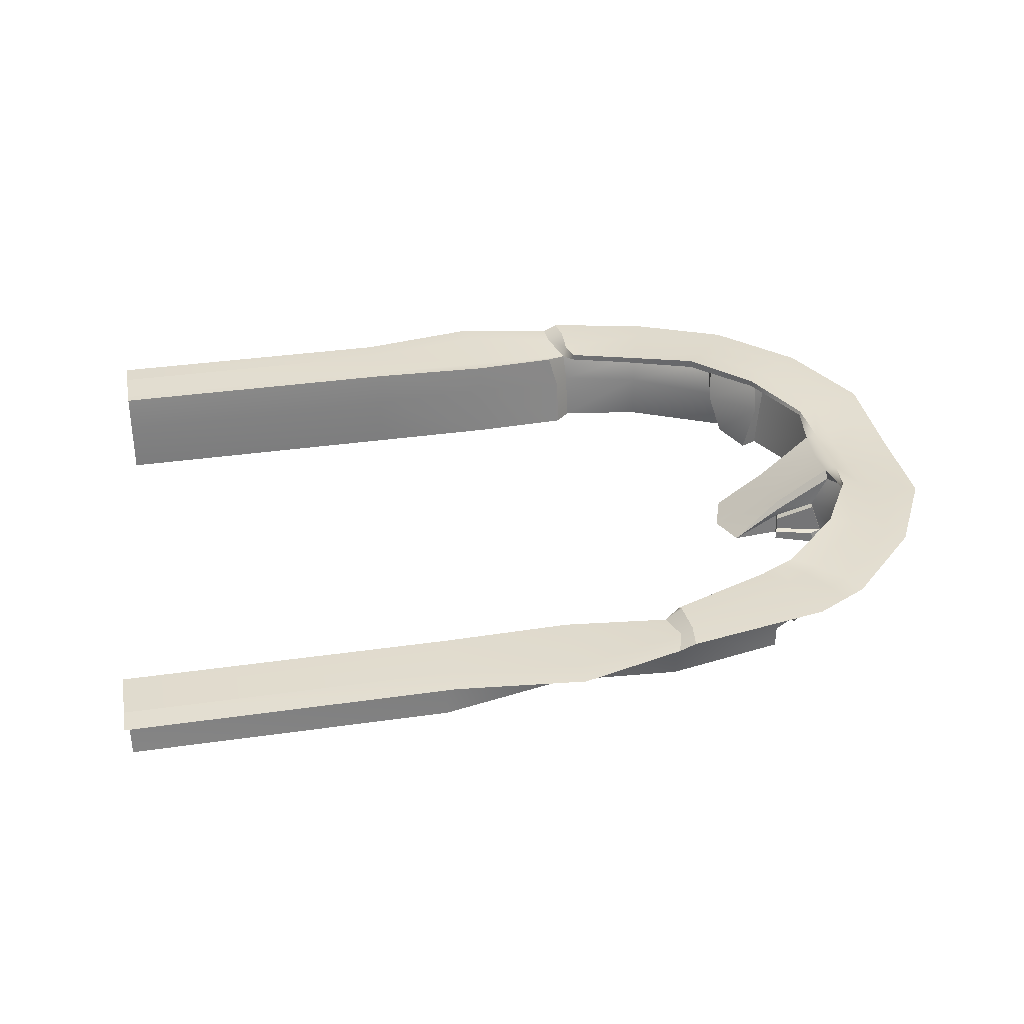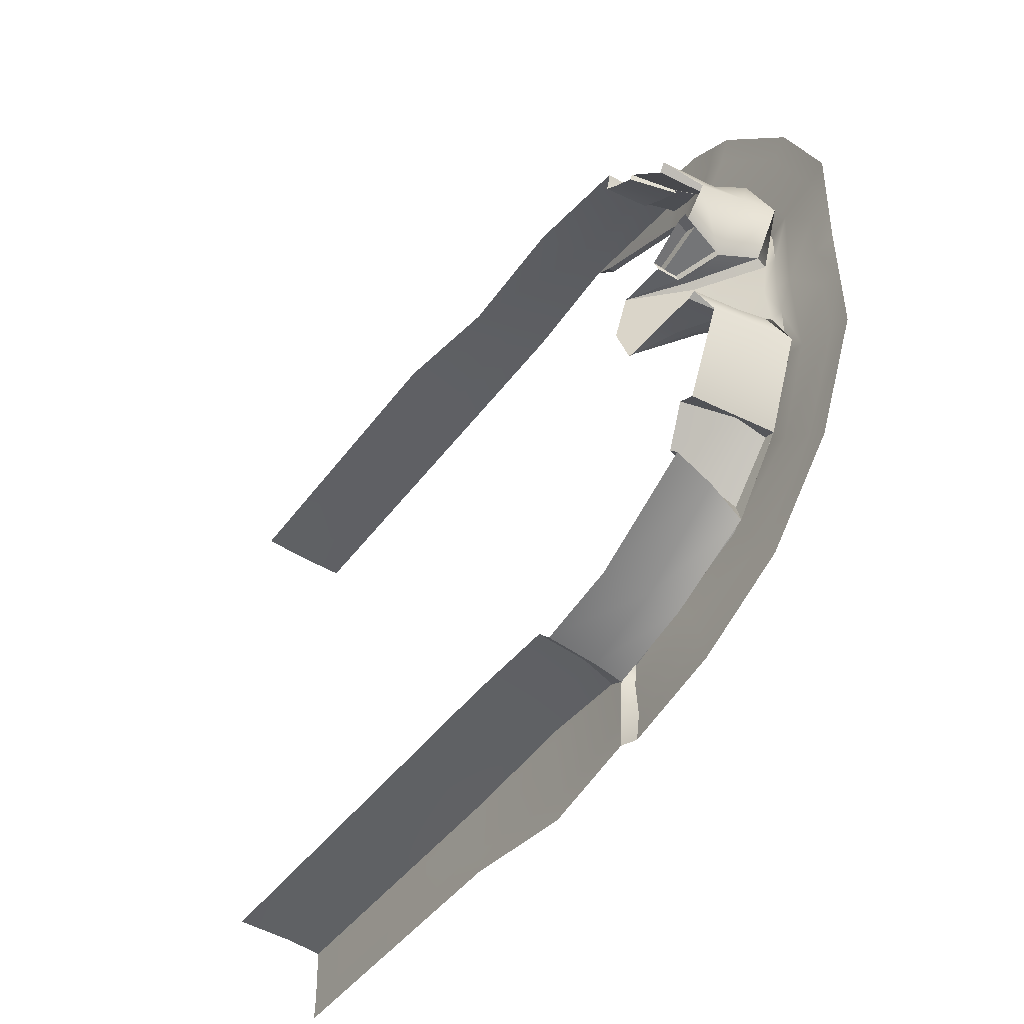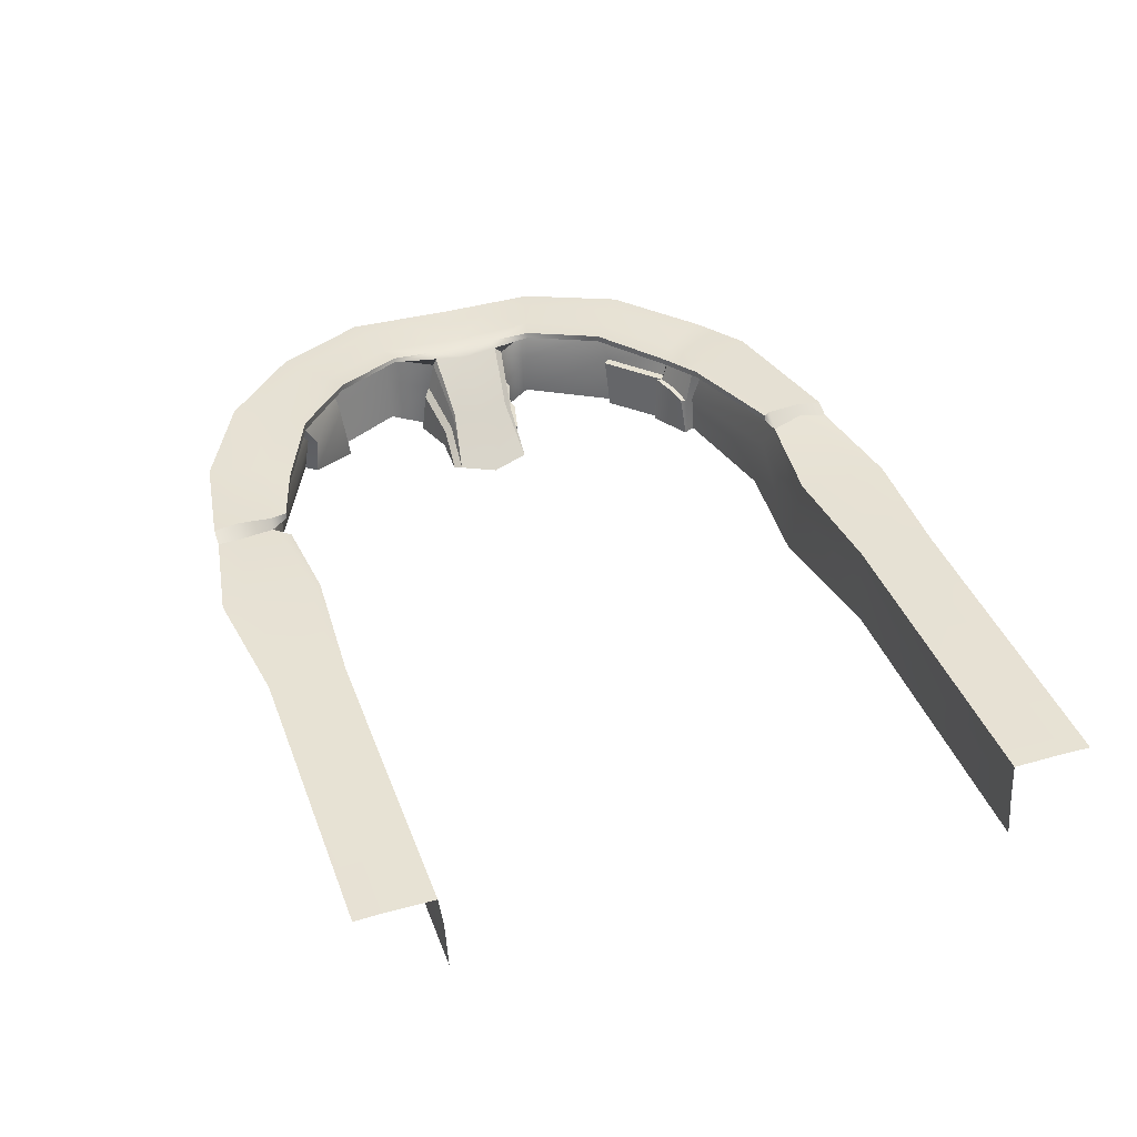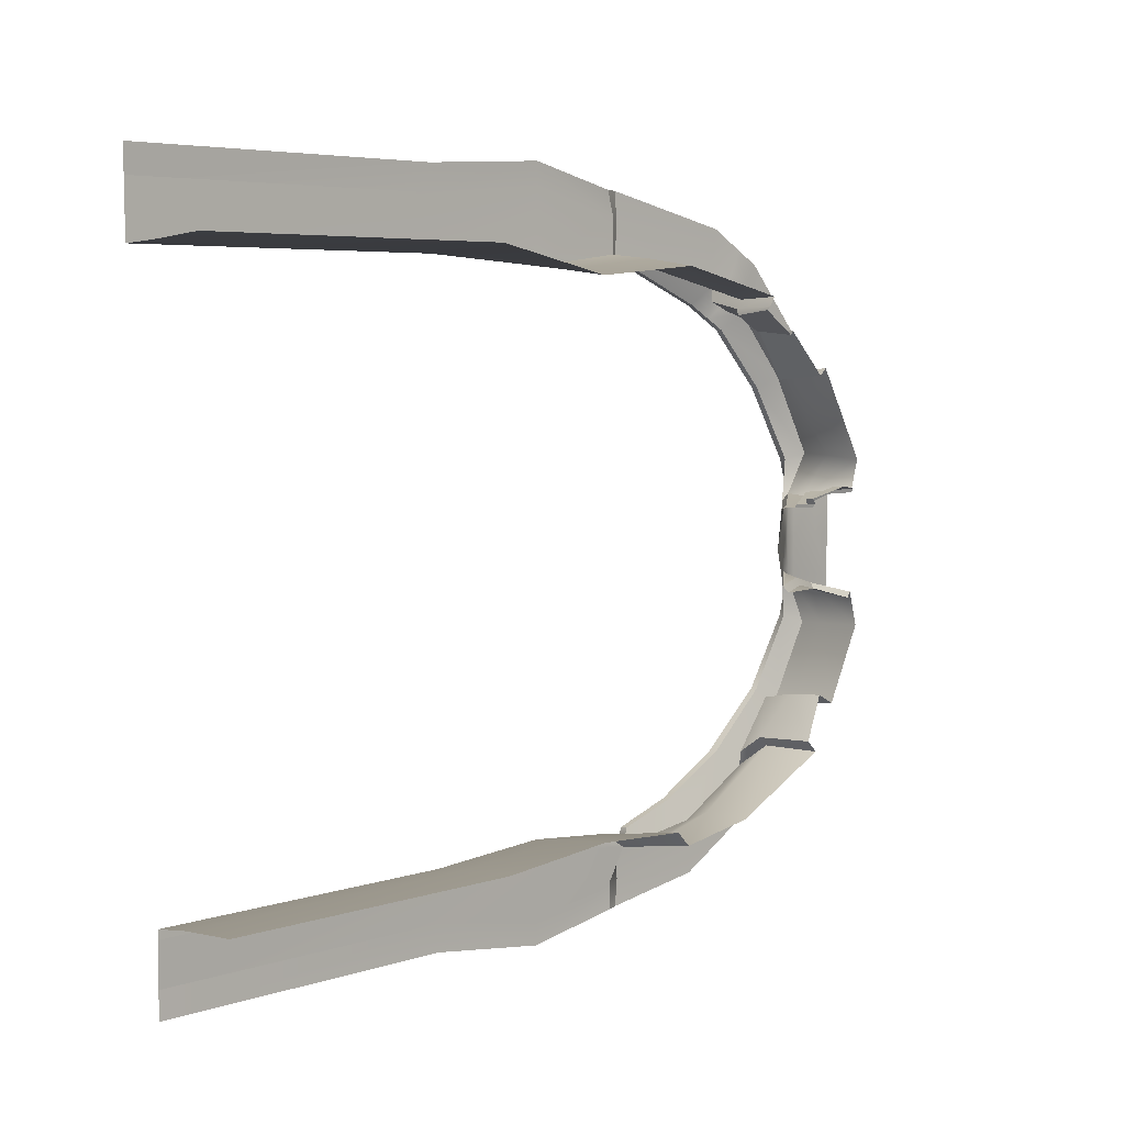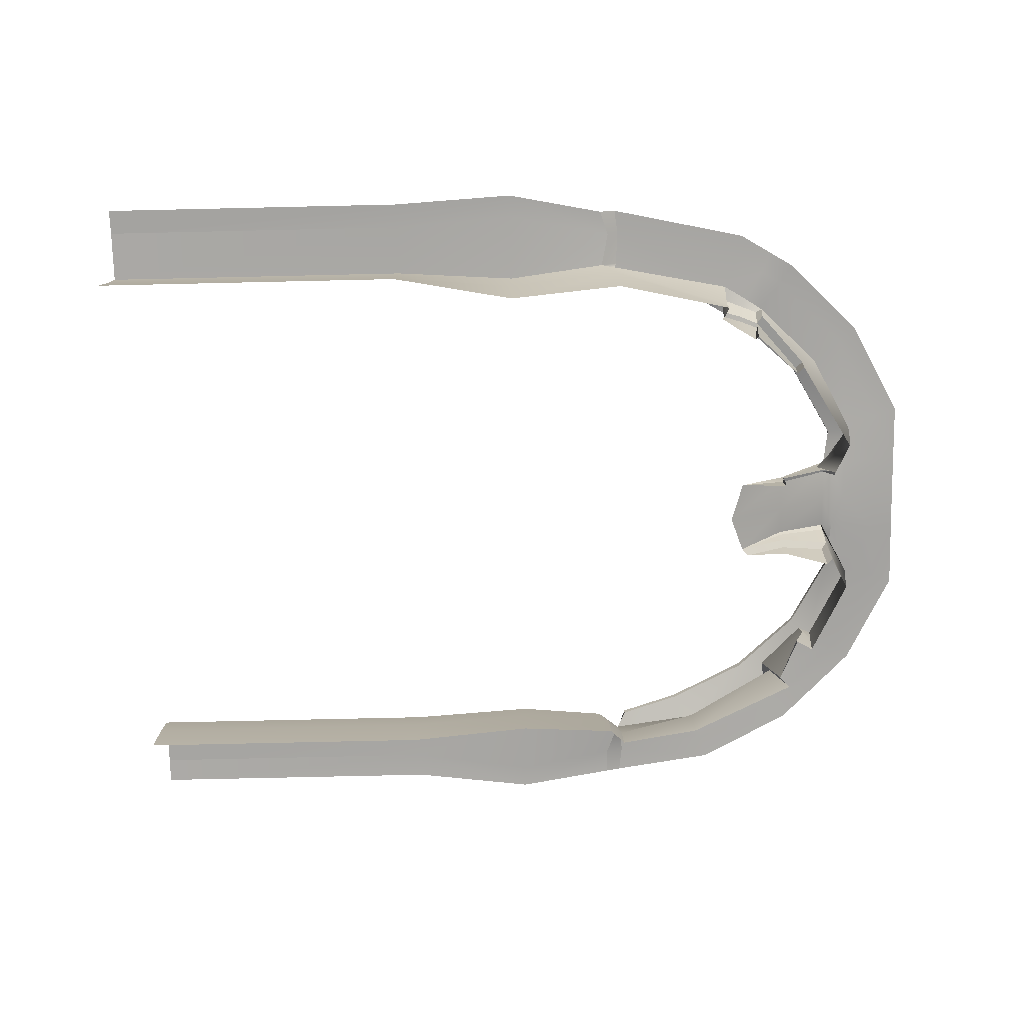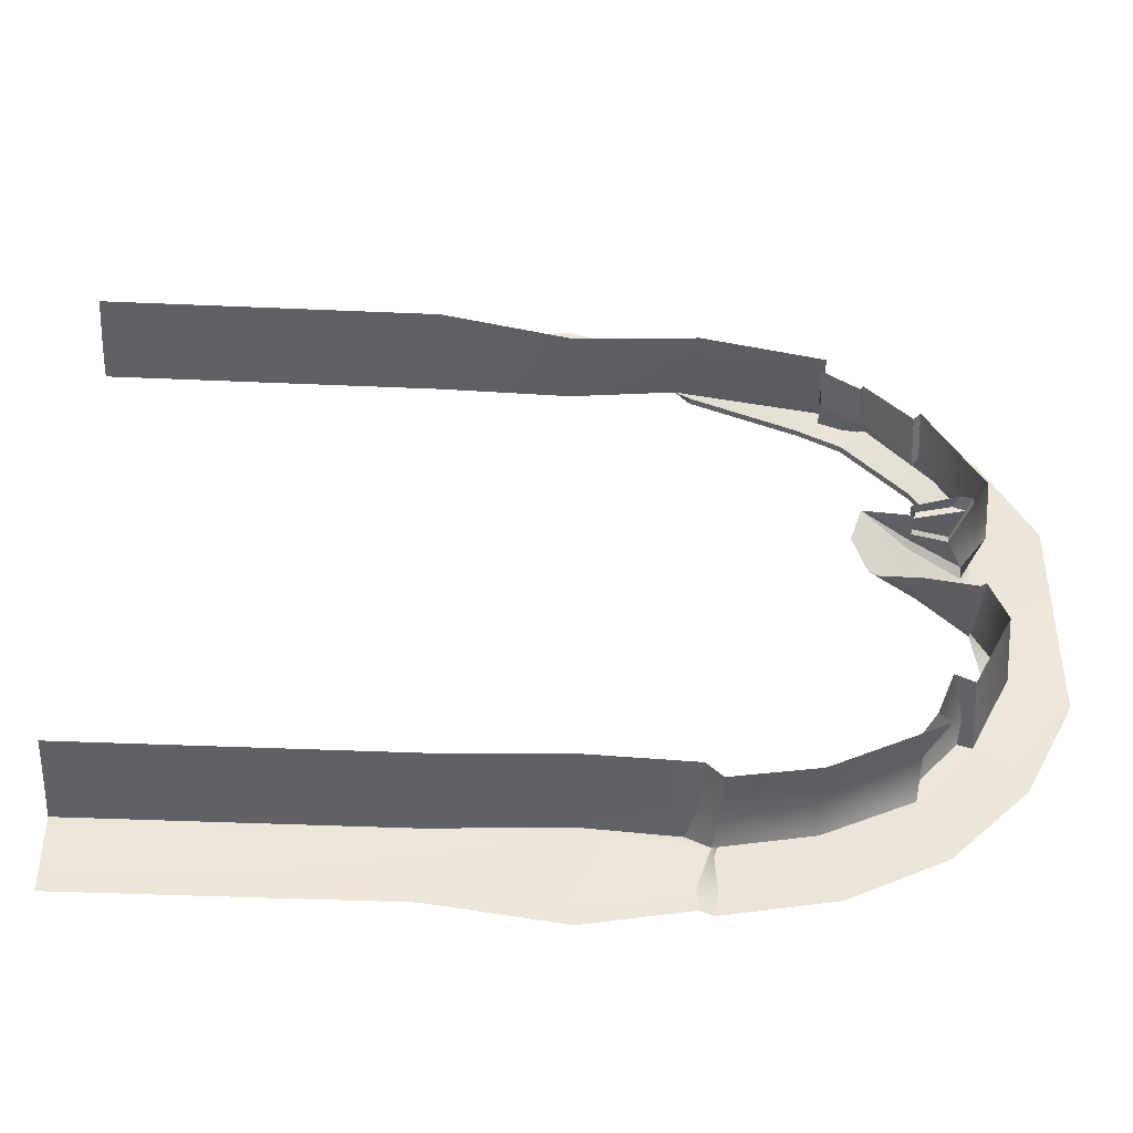
<metadata>
{"format":"obj","ext":"obj","renderer":"f3d","projection":"perspective","resolution":1024,"background":"white","views":[{"elev":34.4,"azim":-11.0,"up":"+Y"},{"elev":-43.4,"azim":56.8,"up":"+Z"},{"elev":39.8,"azim":-109.3,"up":"+Y"},{"elev":5.2,"azim":-46.7,"up":"+Z"},{"elev":-74.5,"azim":1.3,"up":"+Y"},{"elev":-43.8,"azim":-2.9,"up":"+Z"}]}
</metadata>
<code>
g default
v -16.17 2.602 -9.302
v -16.17 2.624 -10.69
v -16.35 2.602 9.372
v -16.36 2.624 11.15
v -16.34 -0.4411 9.612
v -16.36 1.377 9.409
v -16.17 2.599 -11.56
v -16.37 2.599 12.02
v 1.005 1.377 -2.9
v -0.3282 1.377 -5.516
v -1.951 1.377 -6.822
v -5.079 1.377 -8.675
v -7.921 1.377 -9.385
v -7.921 1.377 9.385
v -3.793 1.09 8.146
v -2.404 1.377 7.593
v -0.8199 1.569 5.739
v 1.005 1.159 2.9
v 1.142 2.284 -2.945
v -0.2116 2.402 -5.601
v -2.045 2.454 -7.598
v -4.976 2.286 -9.063
v -8.033 2.402 -9.526
v -8.482 2.496 9.529
v -3.741 2.367 8.602
v -2.32 2.242 7.709
v -0.2116 2.402 5.601
v 1.142 2.248 2.945
v -8.453 2.624 -10.67
v -8.237 2.7 10.69
v 0.7849 -0.2726 -2.823
v -0.5126 -0.2726 -5.369
v -1.361 -0.2726 -6.914
v -5.08 -0.2726 -8.688
v -7.903 -0.2726 -9.135
v -7.903 -0.2726 9.135
v -3.845 -0.3269 8.232
v -1.01 -0.2726 5.902
v 0.7849 -0.2726 2.823
v -8.462 2.599 -11.55
v -8.519 2.675 11.56
v 1.142 2.66 -2.945
v -0.2116 2.824 -5.601
v 2.317 2.765 -3.302
v 0.7997 2.846 -6.281
v -2.32 2.94 -7.709
v -1.564 2.846 -8.645
v -4.976 2.708 -9.063
v -4.543 2.73 -10.16
v -7.921 2.824 -9.529
v -7.845 2.846 -10.69
v -7.921 2.9 9.529
v -3.662 2.762 8.573
v -7.845 2.922 10.69
v -3.222 2.778 9.67
v -2.32 2.664 7.709
v -1.564 2.686 8.645
v -0.2116 2.824 5.601
v 0.7997 2.846 6.281
v 1.142 2.67 2.945
v 2.317 2.692 3.302
v 1.023 2.606 0.04092
v 2.255 2.616 0.04092
v -1.162 2.821 -9.353
v -4.385 2.706 -10.99
v 3.037 2.741 -3.572
v 1.395 2.821 -6.795
v -7.957 2.821 -11.56
v -7.957 2.897 11.56
v -3.066 2.787 10.5
v -1.162 2.662 9.353
v 1.395 2.821 6.795
v 3.037 2.668 3.572
v 3.018 2.664 0.04092
v -0.6373 1.41 -5.207
v -2.26 1.41 -6.512
v -0.6496 2.458 -5.421
v -2.105 2.349 -7.109
v -1.12 -0.2263 -5.032
v -1.724 -0.2359 -6.531
v -8.417 -0.2726 -8.634
v -8.435 1.377 -8.884
v -16.17 1.377 -8.852
v -16.17 -0.4411 -8.765
v -8.774 2.602 -9.02
v -16.17 2.602 -9.004
v -3.936 1.124 7.838
v -2.602 1.404 7.319
v -3.802 2.328 8.09
v -2.557 2.214 7.607
v -3.988 -0.2902 7.924
v -2.732 -0.2437 7.118
v -1.251 -0.2439 5.66
v -1.061 1.598 5.498
v -4.089 -0.266 7.8
v -2.839 -0.2322 6.997
v -3.882 1.149 7.637
v -2.554 1.415 7.121
v -11.99 1.349 8.976
v -11.98 -0.3366 8.77
v -11.98 2.451 12.28
v -11.93 2.473 11.45
v -11.99 2.454 9.094
v -11.83 2.657 -9.145
v -11.83 2.675 -11.37
v -11.88 2.655 -12.13
v -11.83 -0.2458 -8.455
v -11.83 1.673 -8.644
v -11.83 2.657 -8.753
v 0.4153 2.537 -2.691
v -0.9235 2.656 -5.137
v 0.4153 2.714 -2.691
v -0.9235 2.878 -5.137
v -3.02 2.708 -7.072
v -3.02 2.994 -7.072
v -5.668 2.54 -8.308
v -5.668 2.762 -8.308
v -7.732 2.526 -8.957
v -7.732 2.749 -8.957
v -7.974 2.584 9.341
v -4.527 2.603 7.996
v -7.974 2.806 9.341
v -4.448 2.816 7.969
v -3.102 2.496 7.164
v -3.102 2.718 7.164
v -0.9835 2.656 5.206
v -0.9835 2.878 5.206
v 0.3837 2.502 2.746
v 0.3837 2.724 2.746
v 0.1879 2.303 0.06592
v 0.546 2.5 0.06592
v -2.92 2.487 8.086
v -3.704 2.541 7.516
v -3.671 2.759 7.504
v -2.887 2.705 8.074
v -2.264 2.725 9.078
v -1.967 2.715 9.839
v -3.585 -0.2465 7.458
v -3.237 1.321 7.407
v -3.288 1.365 7.607
v -3.083 2.323 7.811
v 0.1879 -0.468 -1.624
v 0.1879 1.177 -1.43
v 0.1879 2.215 -1.2
v 0.1879 2.469 -1.08
v 0.602 2.522 -1.08
v 1.072 2.629 -1.2
v 2.281 2.678 -1.349
v 3.026 2.696 -1.461
v 0.1879 -0.468 1.73
v -0.3639 1.093 1.577
v 0.1879 2.205 1.587
v 0.1879 2.459 1.328
v 0.5946 2.53 1.328
v 1.079 2.636 1.408
v 2.284 2.652 1.576
v 3.027 2.666 1.703
v -3.289 -0.3387 1.368
v -3.726 -0.4585 0.04717
v -3.289 -0.3374 -1.186
v -1.651 0.4046 -1.073
v -1.651 0.8356 -0.9776
v -1.651 1.039 -0.9278
v -1.651 0.8997 0.05918
v -1.651 1.034 1.131
v -1.651 0.8307 1.344
v -1.651 0.4881 1.252
v -1.651 -0.2783 1.298
v -0.0195 -0.5253 -1.807
v -0.0195 0.9232 -1.636
v -1.639 -0.3577 -1.393
v -1.639 0.2432 -1.321
v -3.082 -0.4102 -1.421
v 0.1879 -0.5624 1.862
v -0.3639 0.9984 1.709
v -1.651 0.3937 1.383
v -1.651 -0.3727 1.429
v -1.651 -0.03688 1.409
v 0.007056 -0.05076 1.812
v -0.2442 -0.513 1.959
v -0.3911 -0.09752 1.918
v -1.738 -0.08624 1.591
v -1.738 -0.359 1.608
v -27.35 2.602 9.372
v -27.35 2.624 11.15
v -27.34 -0.4411 9.612
v -27.36 1.377 9.443
v -27.37 2.599 12.02
v -26.63 2.602 -9.302
v -26.63 2.624 -10.69
v -26.63 2.599 -11.56
v -26.63 -0.4411 -8.765
v -26.63 1.377 -8.852
v -26.63 2.602 -9.004
g Platform_Ramp
f 10 9 19 20
f 76 75 77 78
f 12 11 21 22
f 13 12 22 23
f 15 14 24 25
f 88 140 141 90
f 17 16 26 27
f 18 17 27 28
f 9 143 144 19
f 43 42 44 45
f 46 43 45 47
f 48 46 47 49
f 50 48 49 51
f 53 52 54 55
f 56 135 136 57
f 58 56 57 59
f 60 58 59 61
f 62 155 156 63
f 42 147 148 44
f 32 31 9 10
f 80 79 75 76
f 34 33 11 12
f 35 34 12 13
f 37 36 14 15
f 96 138 139 98
f 93 92 88 94
f 39 38 17 18
f 31 142 143 9
f 103 99 6 3
f 99 100 5 6
f 102 103 3 4
f 104 105 2 1
f 107 108 83 84
f 108 109 86 83
f 45 44 66 67
f 47 45 67 64
f 49 47 64 65
f 51 49 65 68
f 55 54 69 70
f 57 136 137 71
f 59 57 71 72
f 61 59 72 73
f 63 156 157 74
f 44 148 149 66
f 101 102 4 8
f 2 105 106 7
f 111 110 112 113
f 114 111 113 115
f 116 114 115 117
f 118 116 117 119
f 121 120 122 123
f 24 30 54 52
f 124 133 134 125
f 126 124 125 127
f 128 126 127 129
f 130 153 154 131
f 110 145 146 112
f 30 41 69 54
f 10 20 77 75
f 20 21 78 77
f 21 11 76 78
f 32 10 75 79
f 11 33 80 76
f 35 13 82 81
f 13 23 85 82
f 109 104 1 86
f 15 25 89 87
f 141 132 26 90
f 26 16 88 90
f 37 15 87 91
f 16 17 94 88
f 17 38 93 94
f 91 87 97 95
f 139 140 88 98
f 88 92 96 98
f 14 36 100 99
f 30 102 101 41
f 30 24 103 102
f 24 14 99 103
f 23 29 105 104
f 106 105 29 40
f 81 82 108 107
f 82 85 109 108
f 23 104 109 85
f 20 19 110 111
f 42 43 113 112
f 21 20 111 114
f 43 46 115 113
f 22 21 114 116
f 46 48 117 115
f 23 22 116 118
f 48 50 119 117
f 50 23 118 119
f 25 24 120 121
f 24 52 122 120
f 52 53 123 122
f 26 132 133 124
f 134 135 56 125
f 27 26 124 126
f 56 58 127 125
f 28 27 126 128
f 58 60 129 127
f 154 155 62 131
f 19 144 145 110
f 146 147 42 112
f 133 132 25 121
f 134 133 121 123
f 53 135 134 123
f 136 135 53 55
f 137 136 55 70
f 139 138 95 97
f 87 140 139 97
f 141 140 87 89
f 25 132 141 89
f 50 51 29 23
f 51 68 40 29
f 146 145 130 131
f 62 147 146 131
f 148 147 62 63
f 149 148 63 74
f 151 150 39 18
f 152 151 18 28
f 153 152 28 128
f 154 153 128 129
f 60 155 154 129
f 156 155 60 61
f 157 156 61 73
f 151 152 166 167
f 178 179 175 176
f 152 153 165 166
f 153 130 164 165
f 170 169 171 172
f 144 143 161 162
f 145 144 162 163
f 130 145 163 164
f 172 171 173
f 162 161 160
f 163 162 160
f 164 163 160 159
f 165 164 159 158
f 166 165 158
f 167 166 158
f 168 167 158
f 143 142 169 170
f 161 143 170 172
f 160 161 172 173
f 150 151 175 179 174
f 151 167 176 175
f 167 168 177 178 176
f 180 181 182 183
f 174 179 181 180
f 179 178 182 181
f 178 177 183 182
f 4 3 184 185
f 6 5 186 187
f 3 6 187 184
f 8 4 185 188
f 1 2 190 189
f 2 7 191 190
f 84 83 193 192
f 86 1 189 194
f 83 86 194 193

</code>
